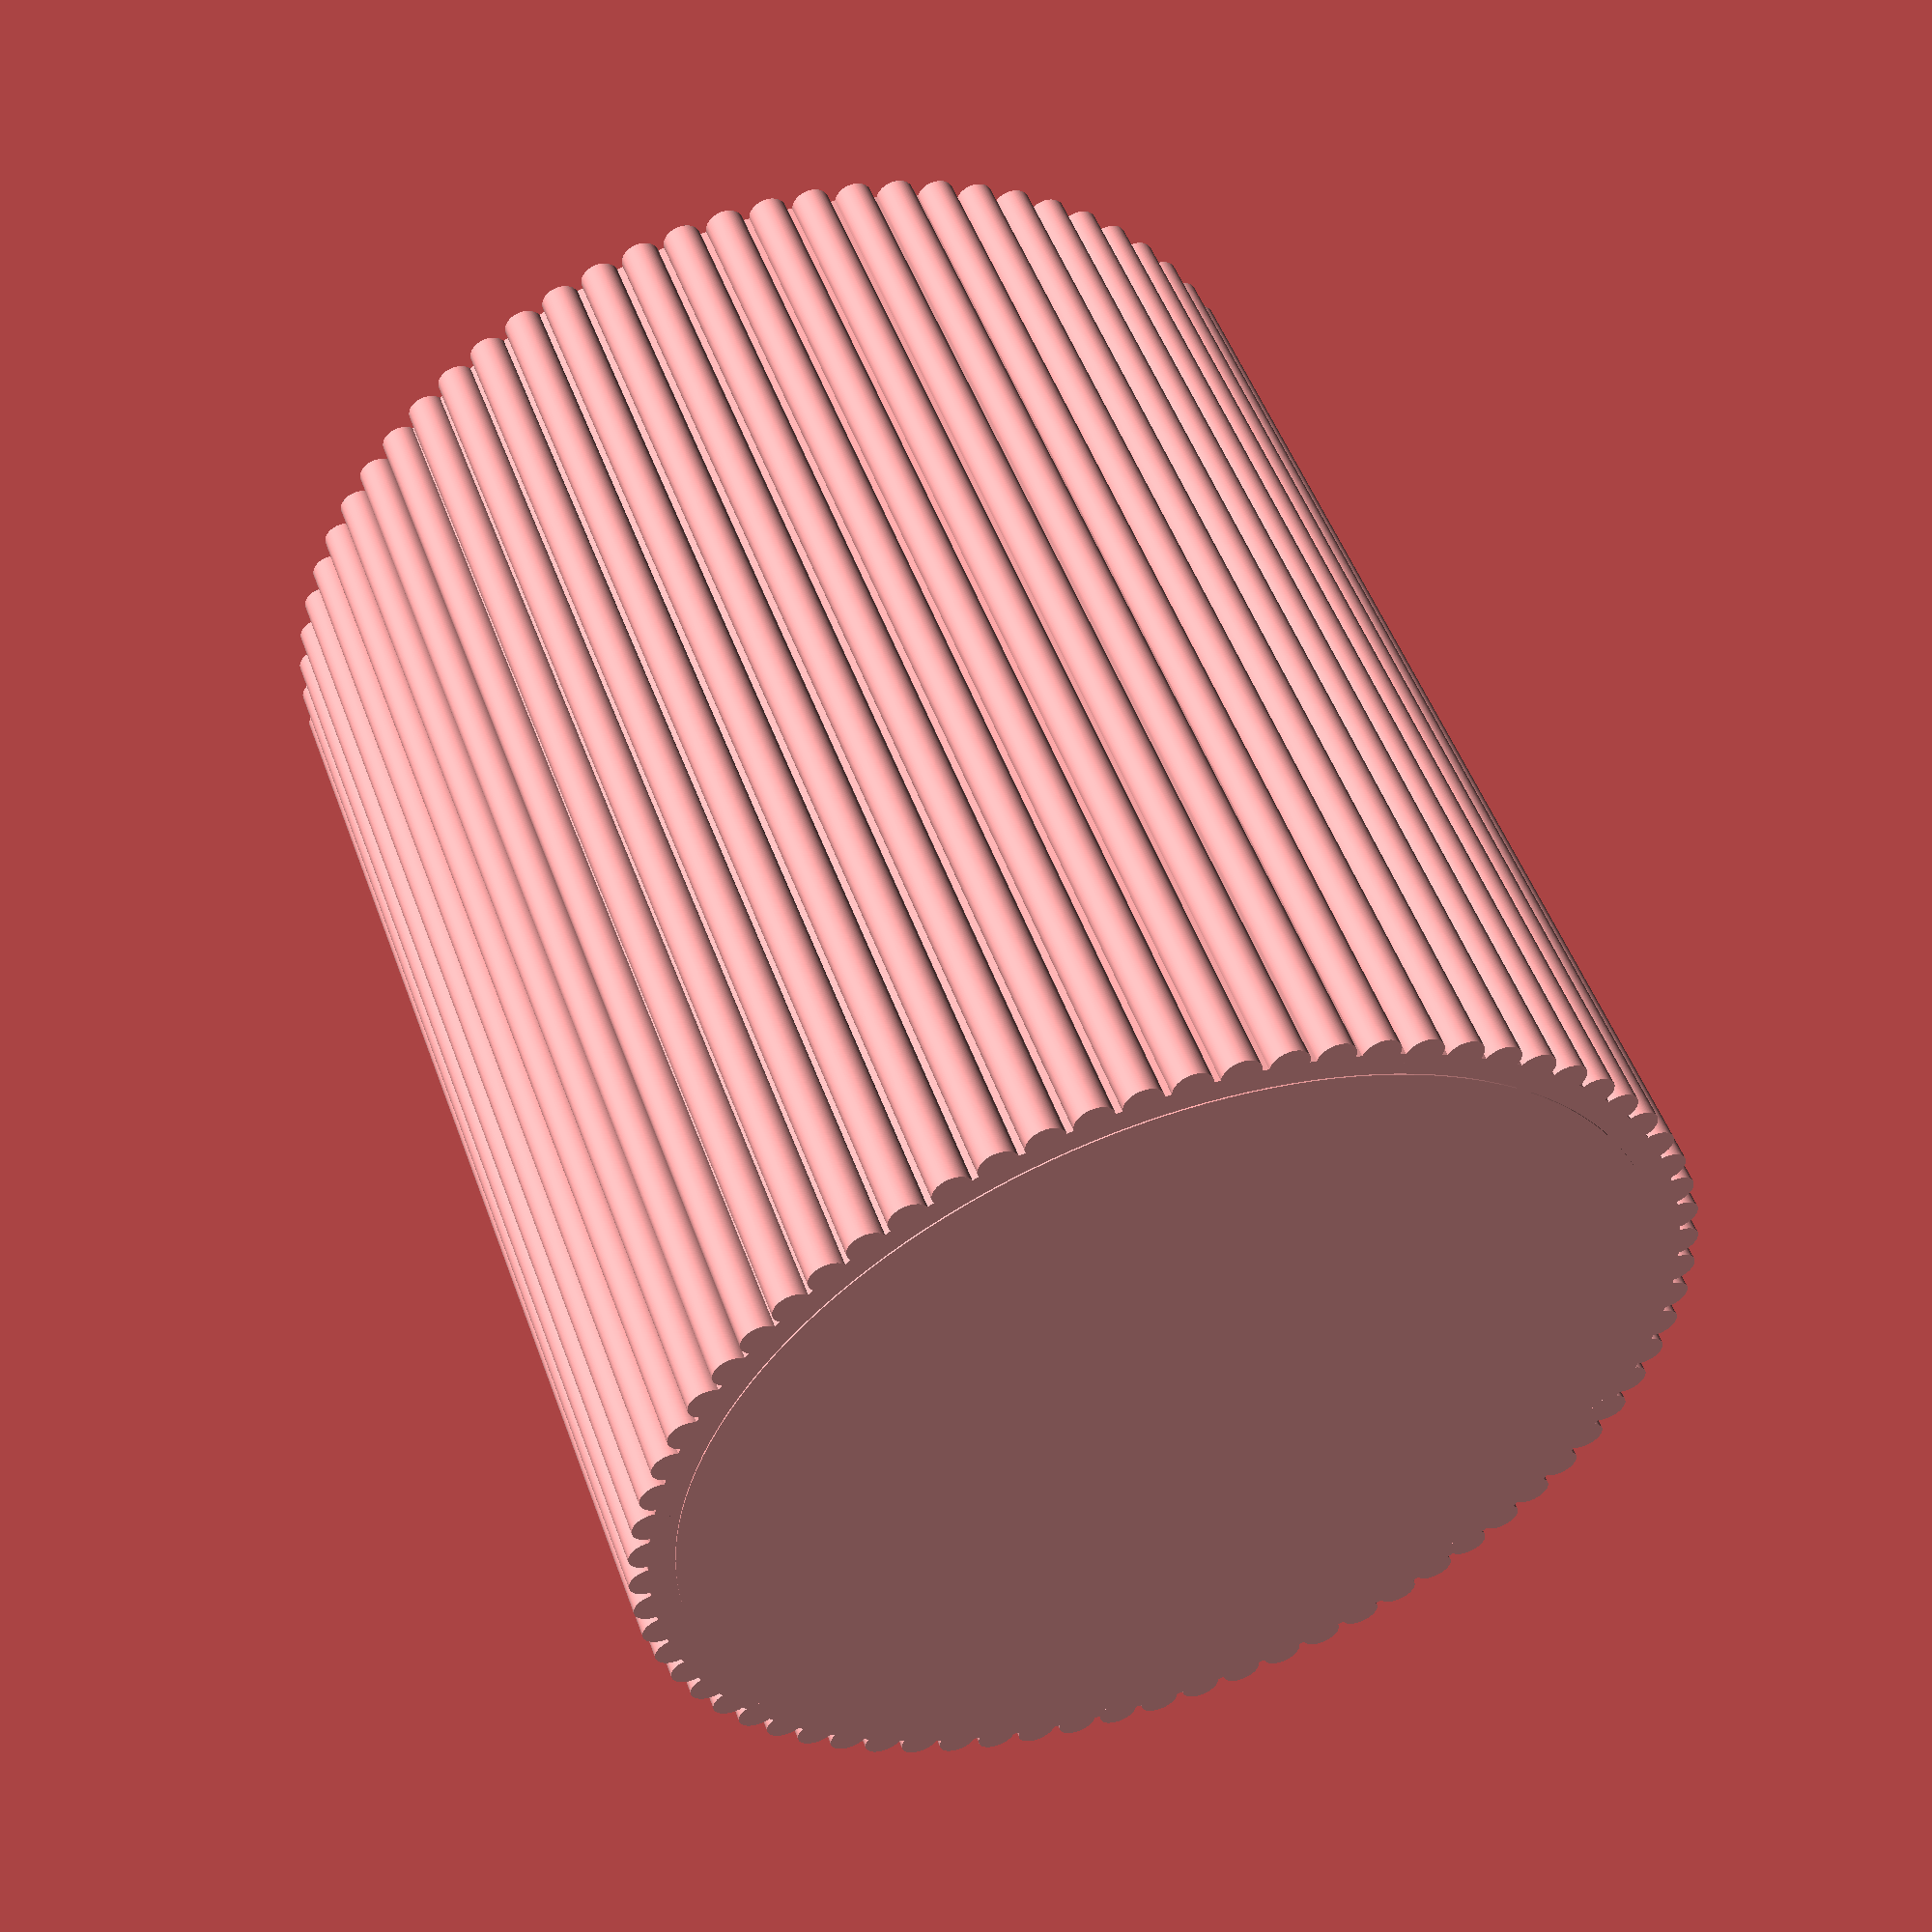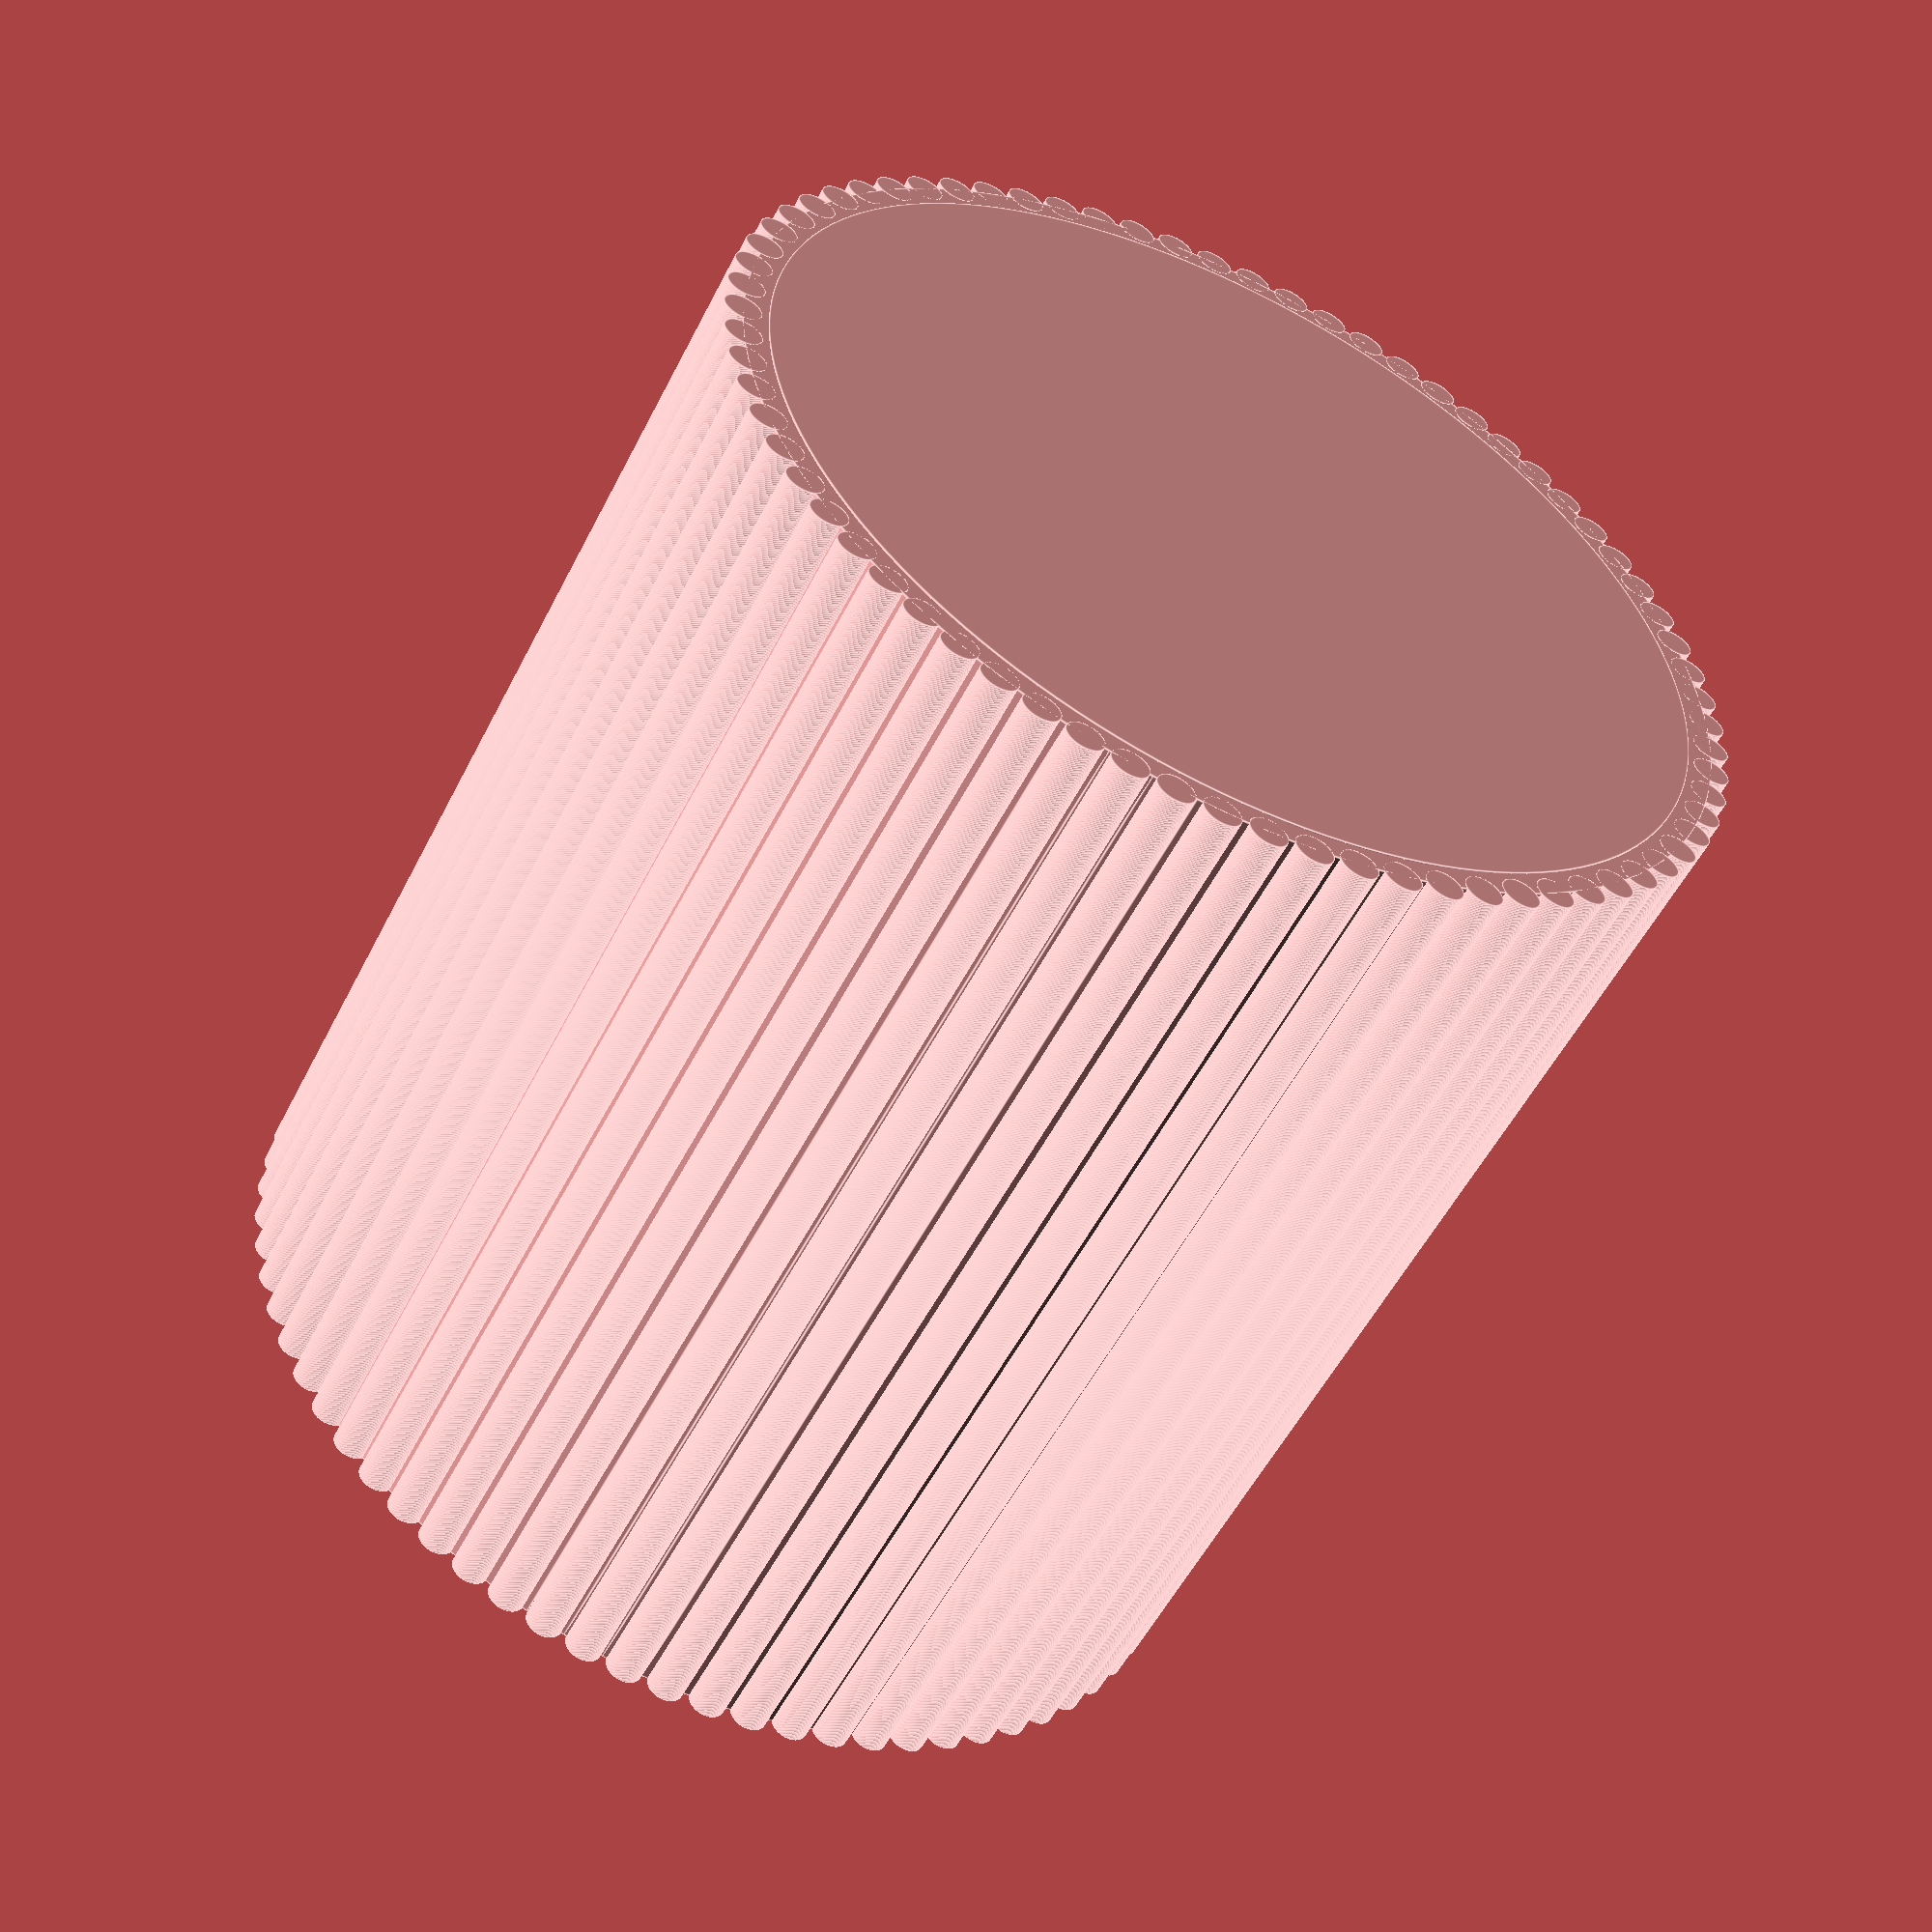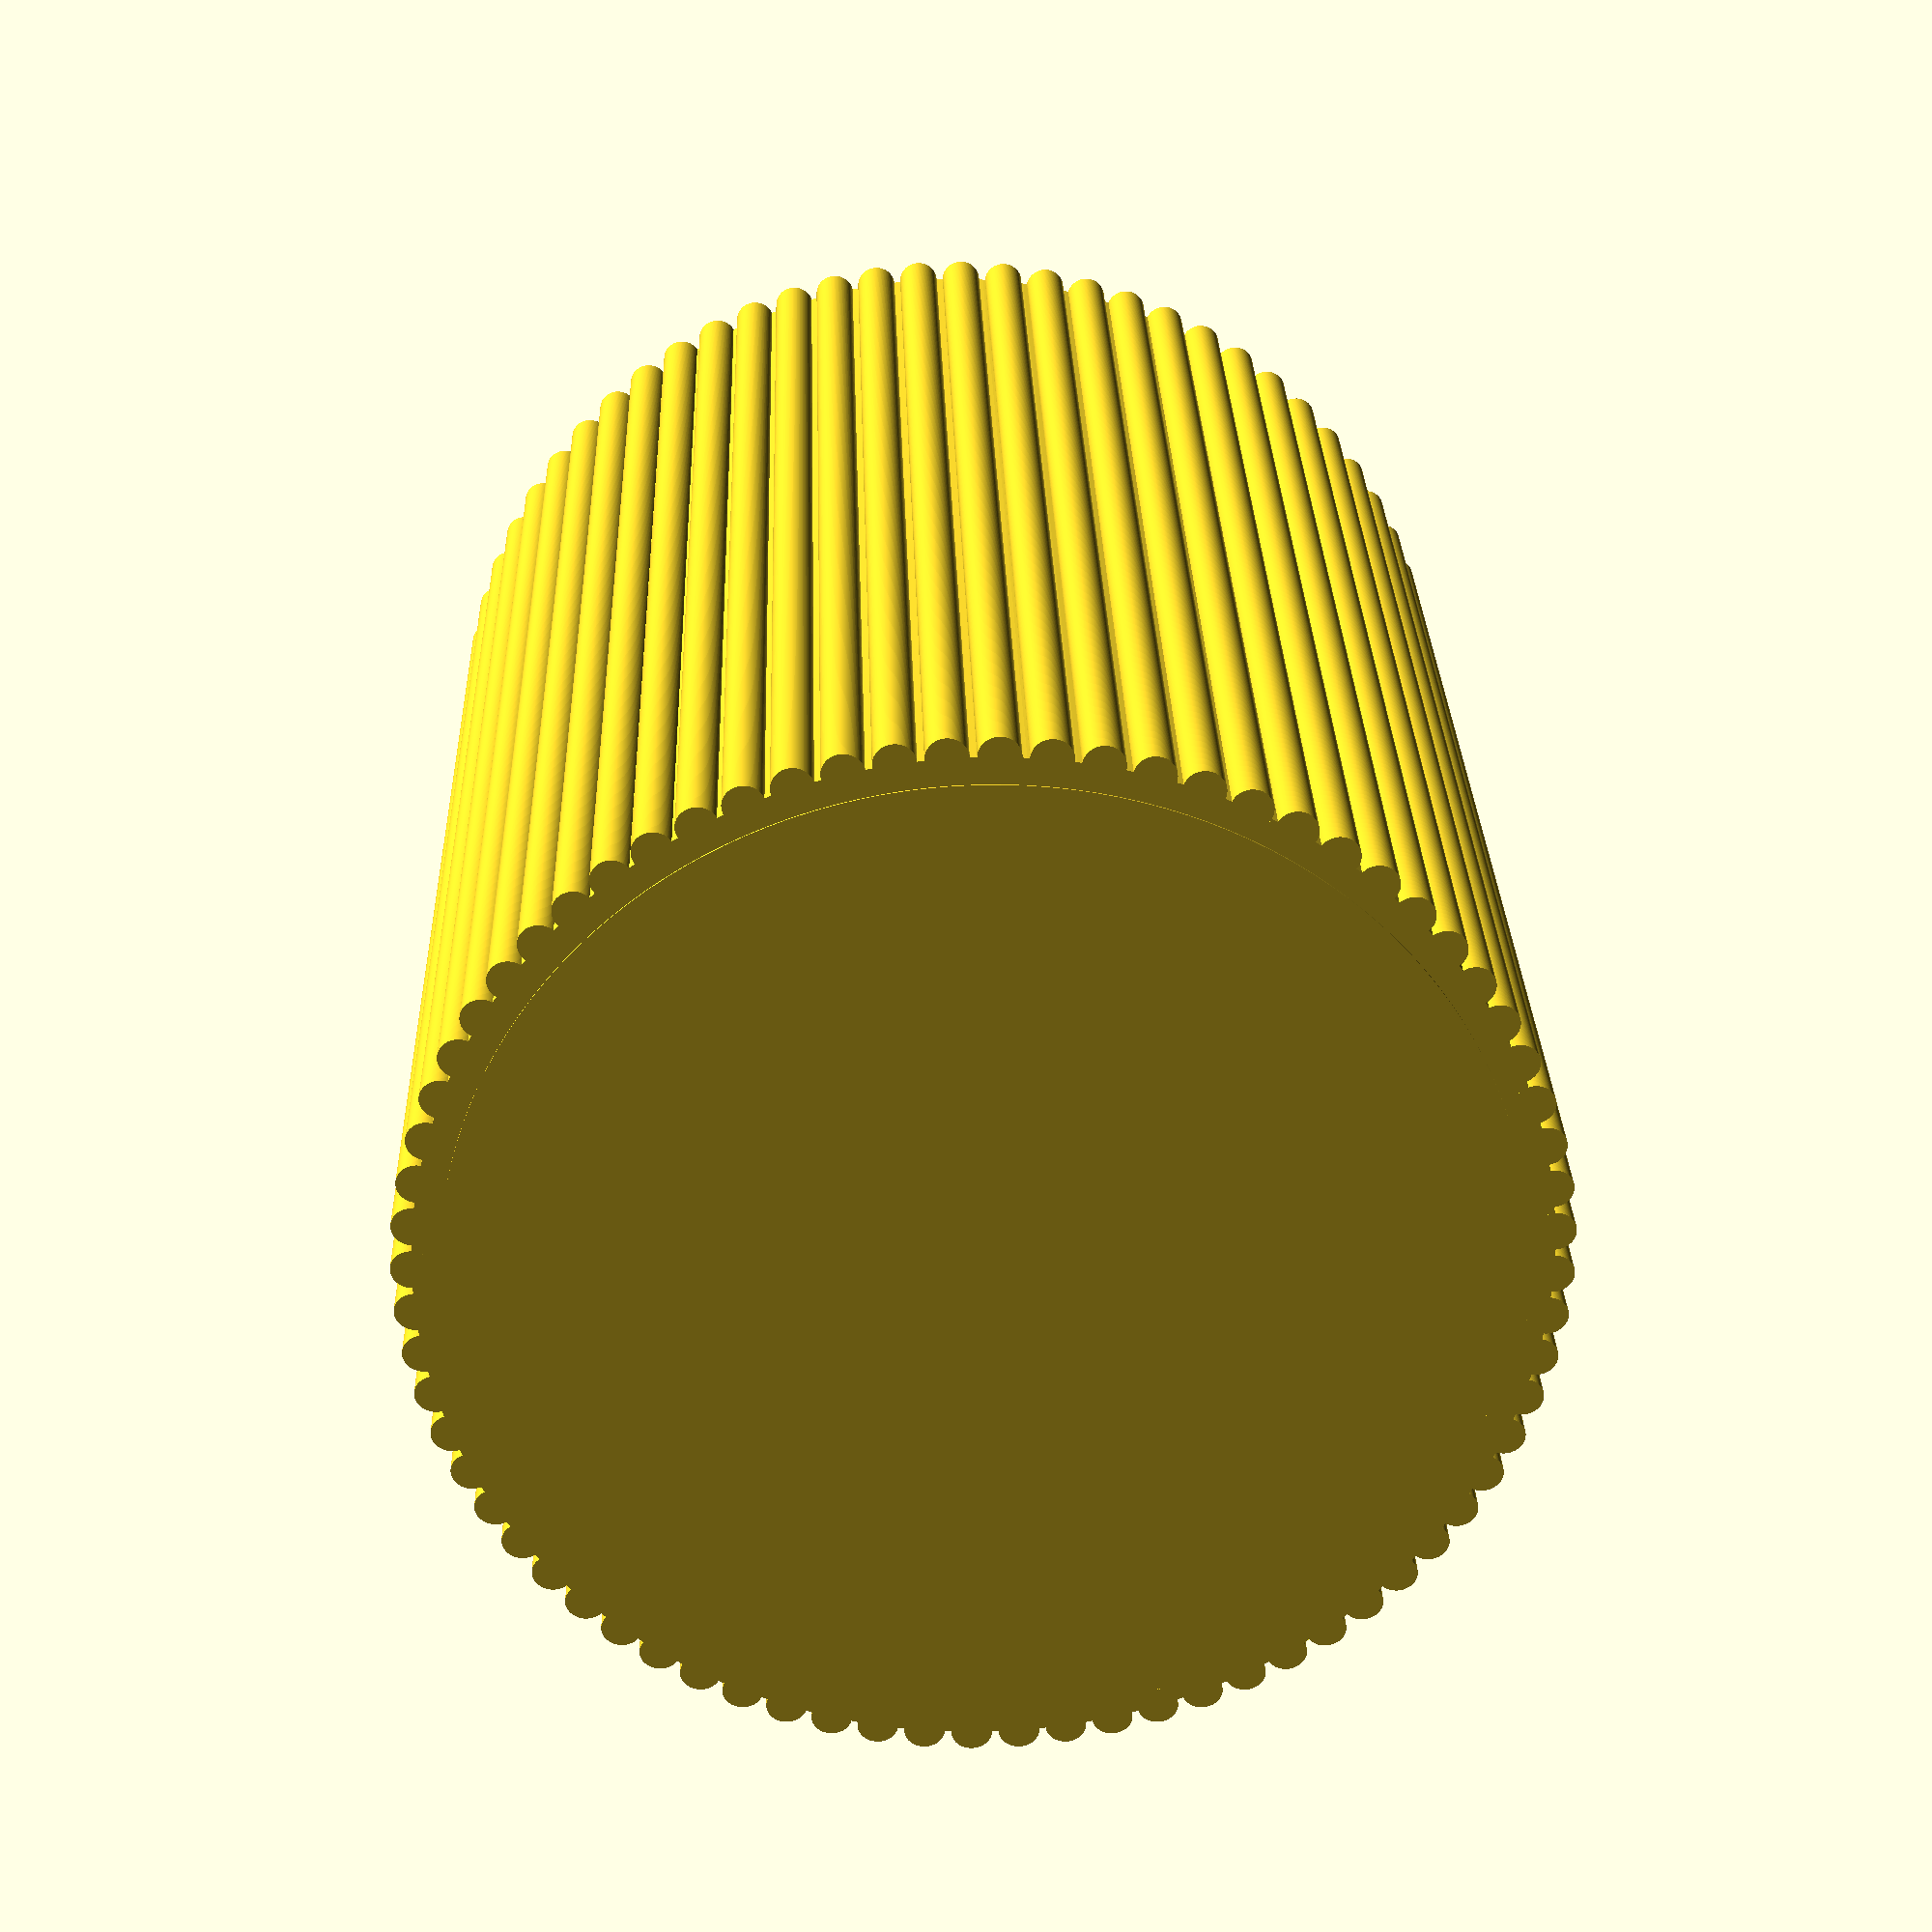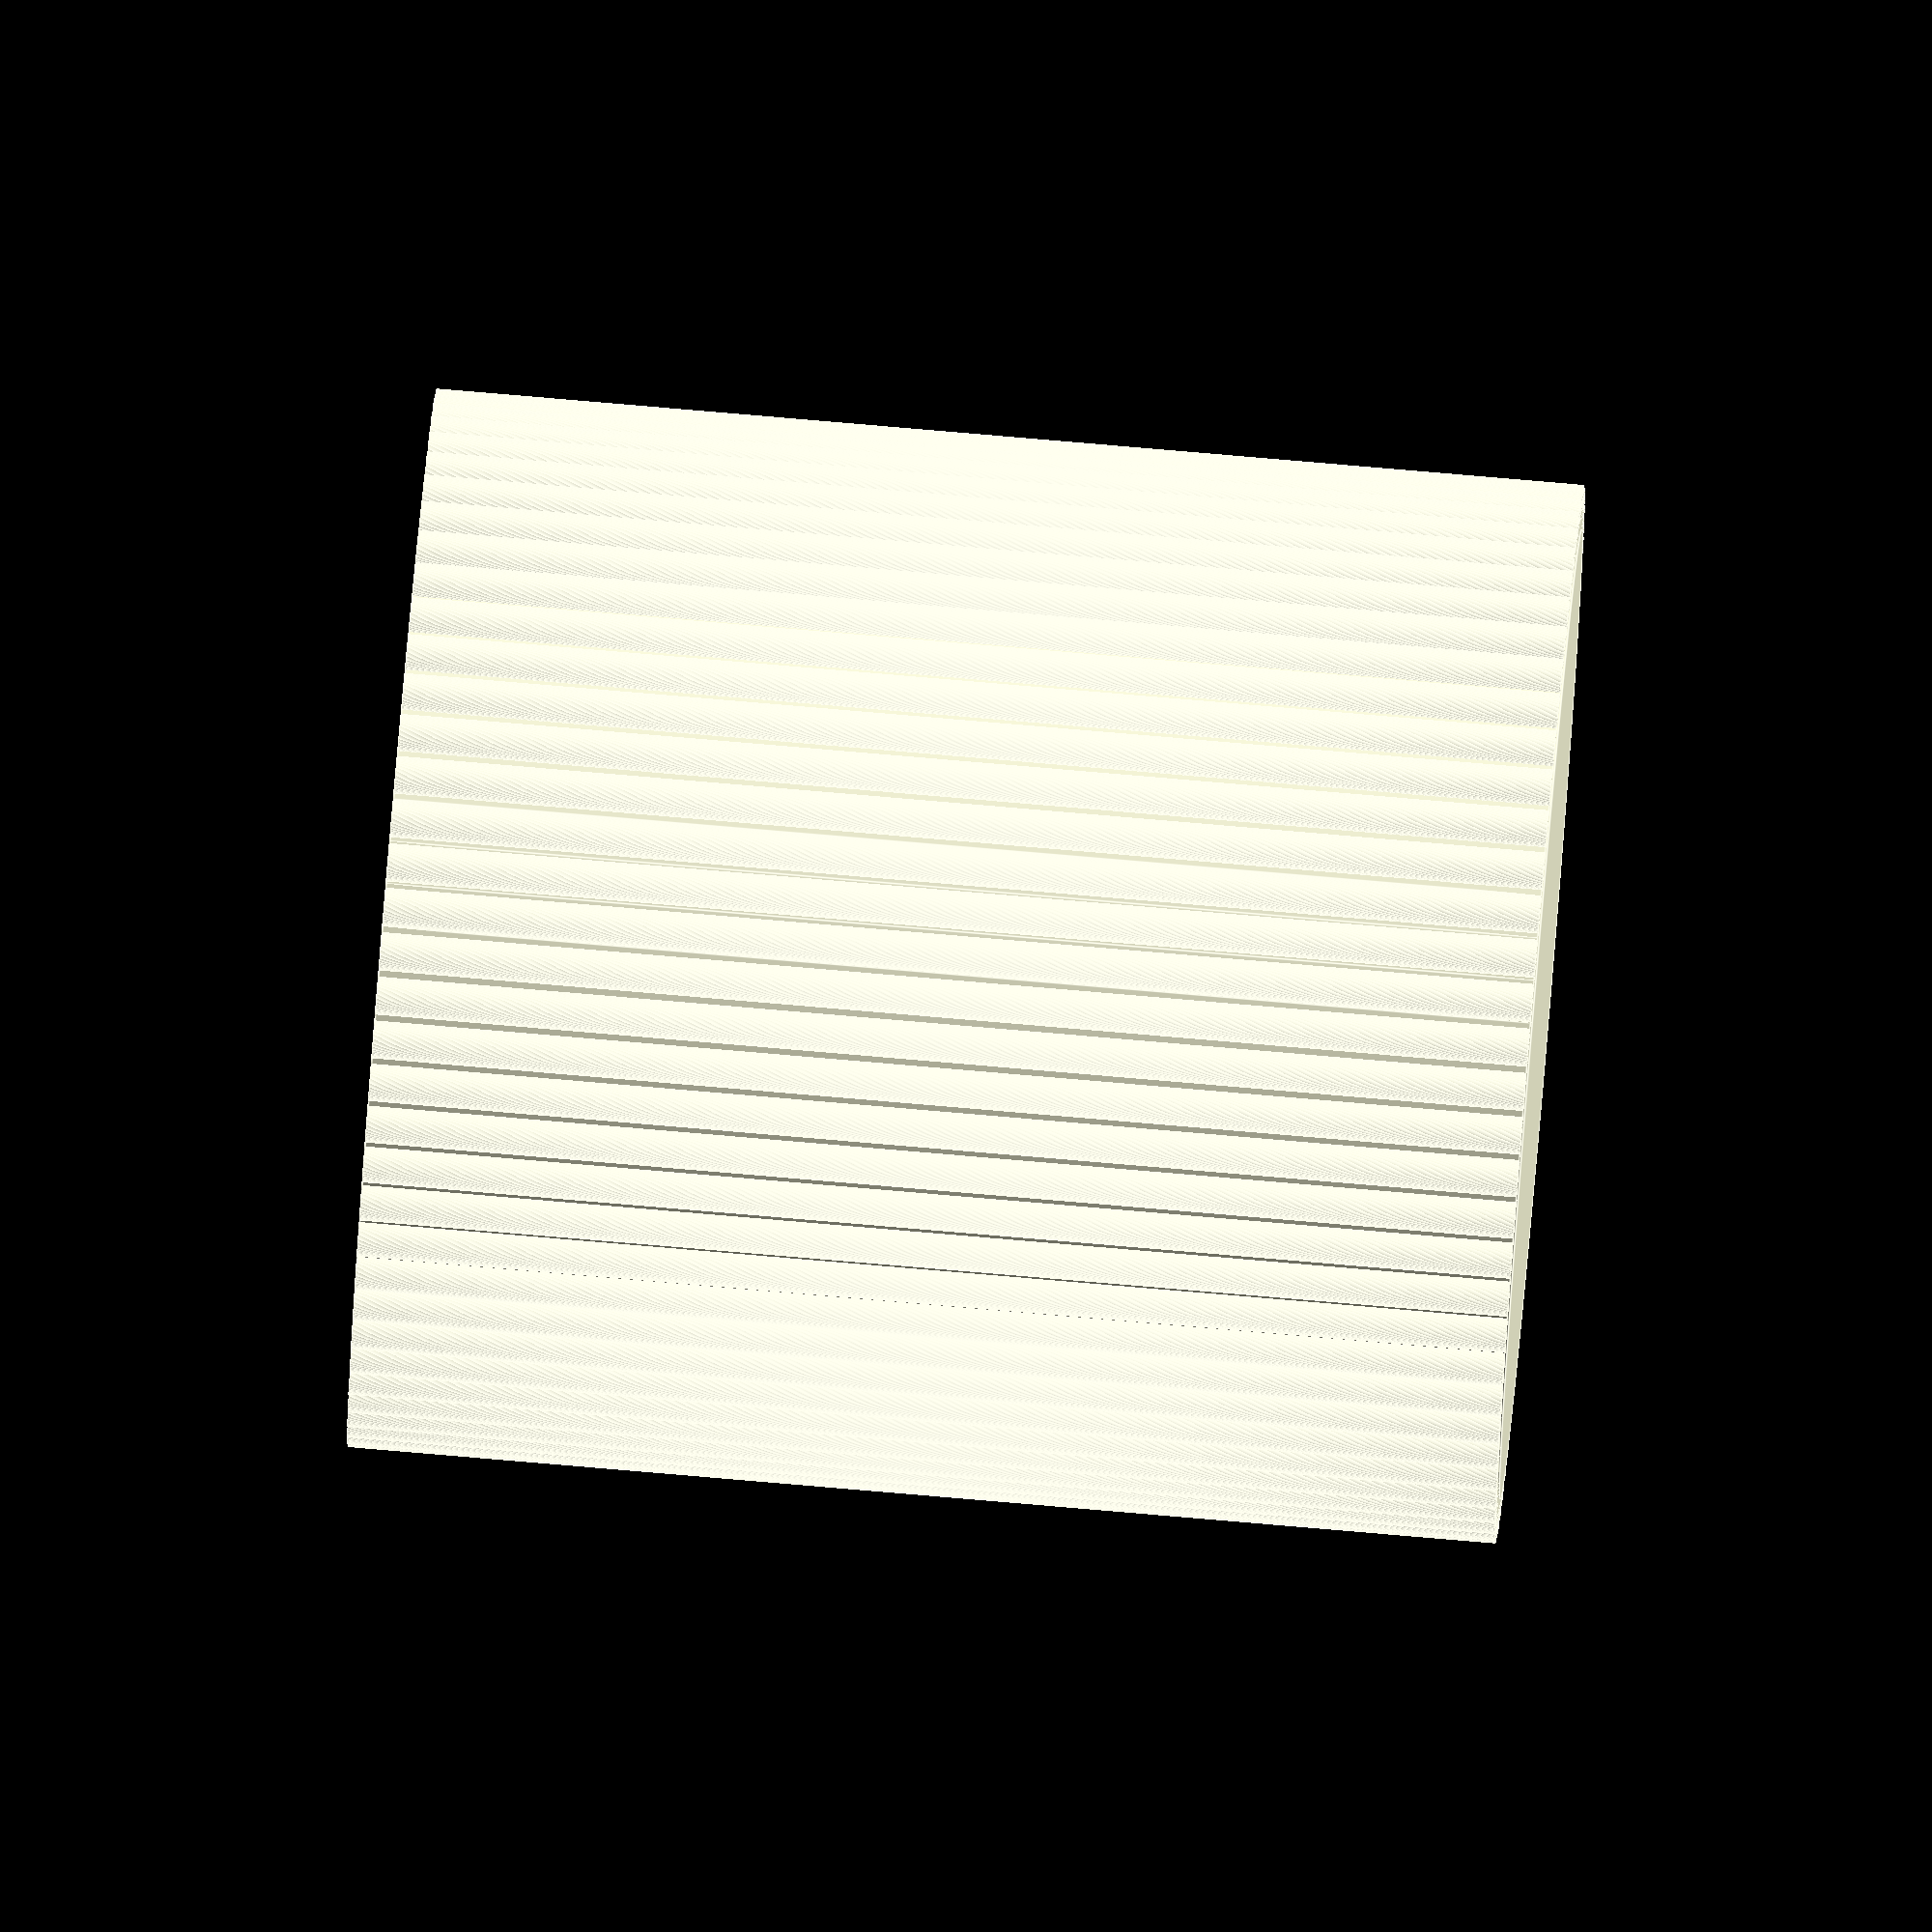
<openscad>
$fn = 150;  // Higher number for smooth curves

// Parameters
cup_height = 90;
cup_radius = 40;  // Adjust as needed for diameter
wall_thickness = 2;  // Thickness of the cup wall
rib_width = 1.5;  // Width of each rib
rib_depth = 2;  // Depth of each rib
rib_spacing_angle = 5;  // Angle spacing for each rib

// Main Cup Body
module cup_body() {
    //difference() {
        // Outer cylinder (main body)
        cylinder(h = cup_height, r = cup_radius);

        // Inner hollow part (subtract for thickness)
        translate([0, 0, -0.1])  // Translate a little down for clean bottom
            cylinder(h = cup_height + 0.2, r = cup_radius - wall_thickness);  // Slightly higher to ensure subtraction
    //}
}

// Vertical Ribbing
module vertical_ribs() {
    for (angle = [0:rib_spacing_angle:360]) {
        rotate([0, 0, angle]) {
            translate([cup_radius, 0, 0]) {
                cylinder(h = cup_height, r = rib_depth-0.5);
                
                //cube([rib_depth, rib_width, cup_height], center=false);
            }
        }
    }
}

// Combine the main body and ribs
cup_body();
vertical_ribs();

</openscad>
<views>
elev=128.7 azim=184.8 roll=199.7 proj=p view=wireframe
elev=53.9 azim=15.3 roll=153.6 proj=p view=edges
elev=331.6 azim=36.3 roll=358.3 proj=p view=solid
elev=101.4 azim=35.2 roll=85.1 proj=o view=edges
</views>
